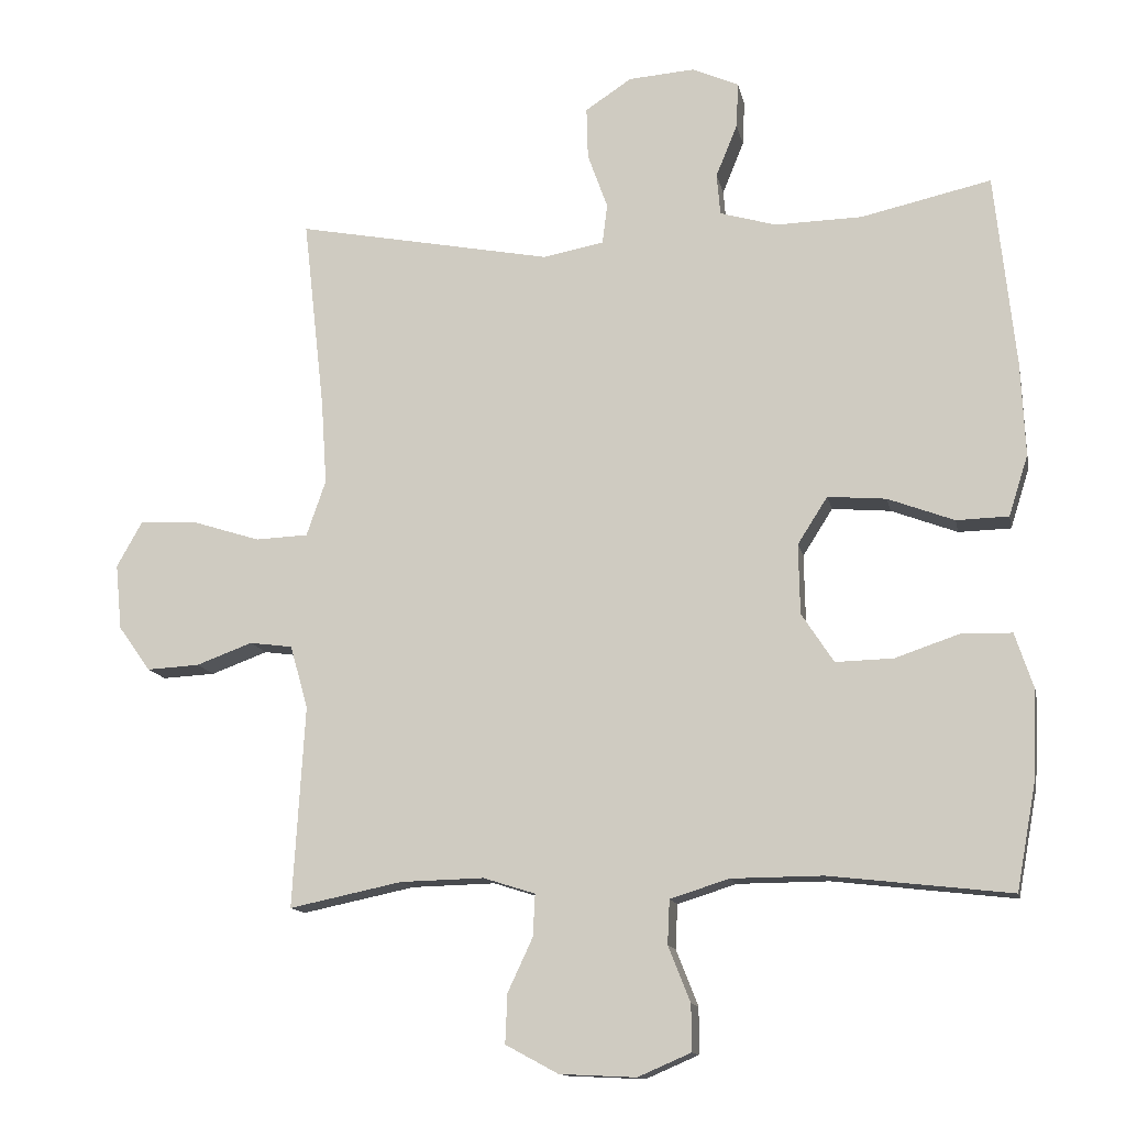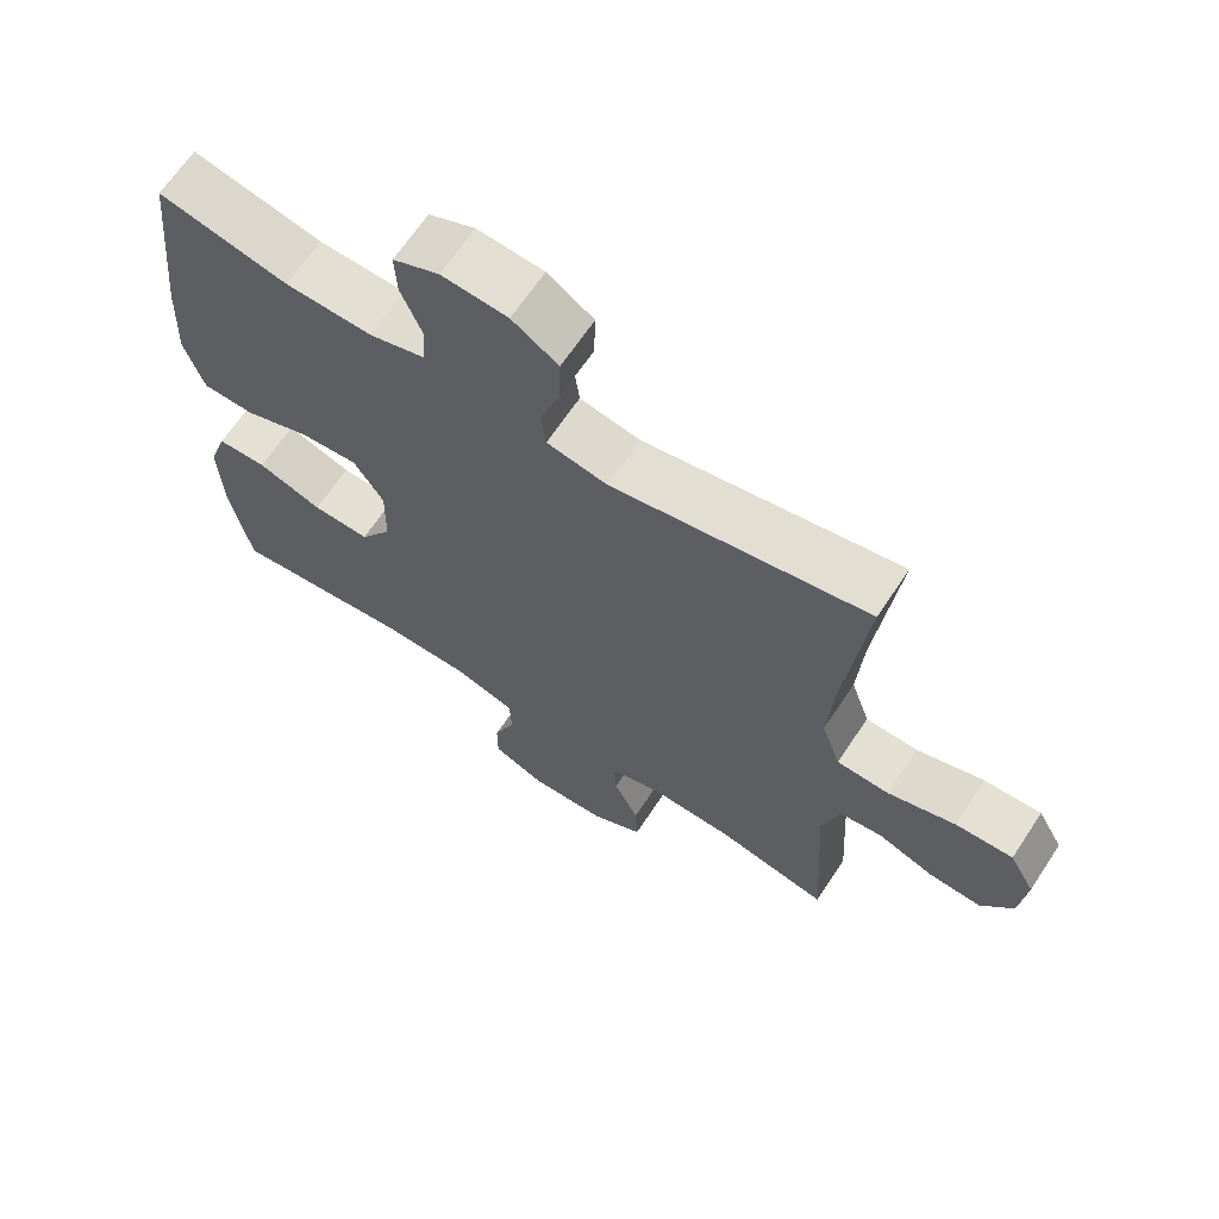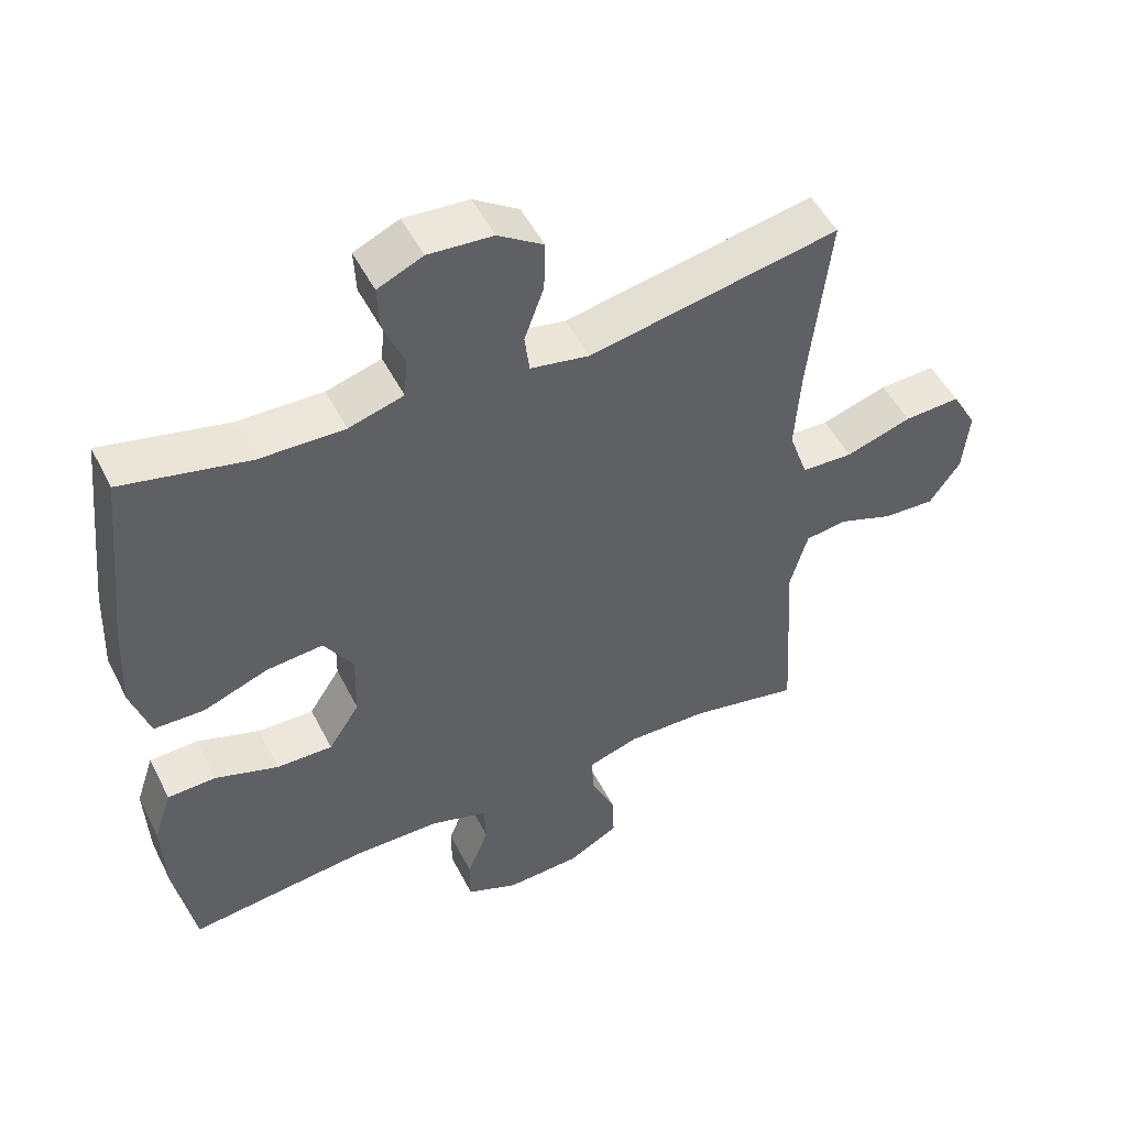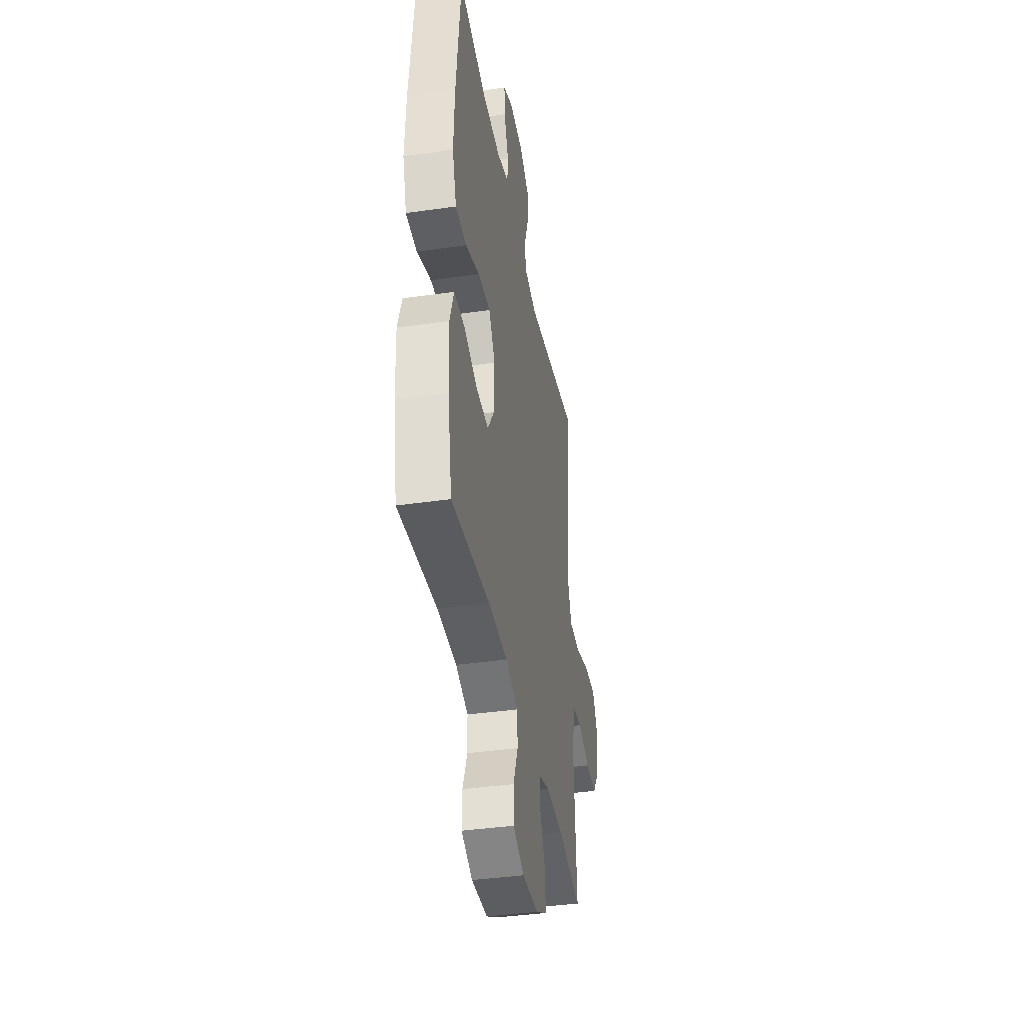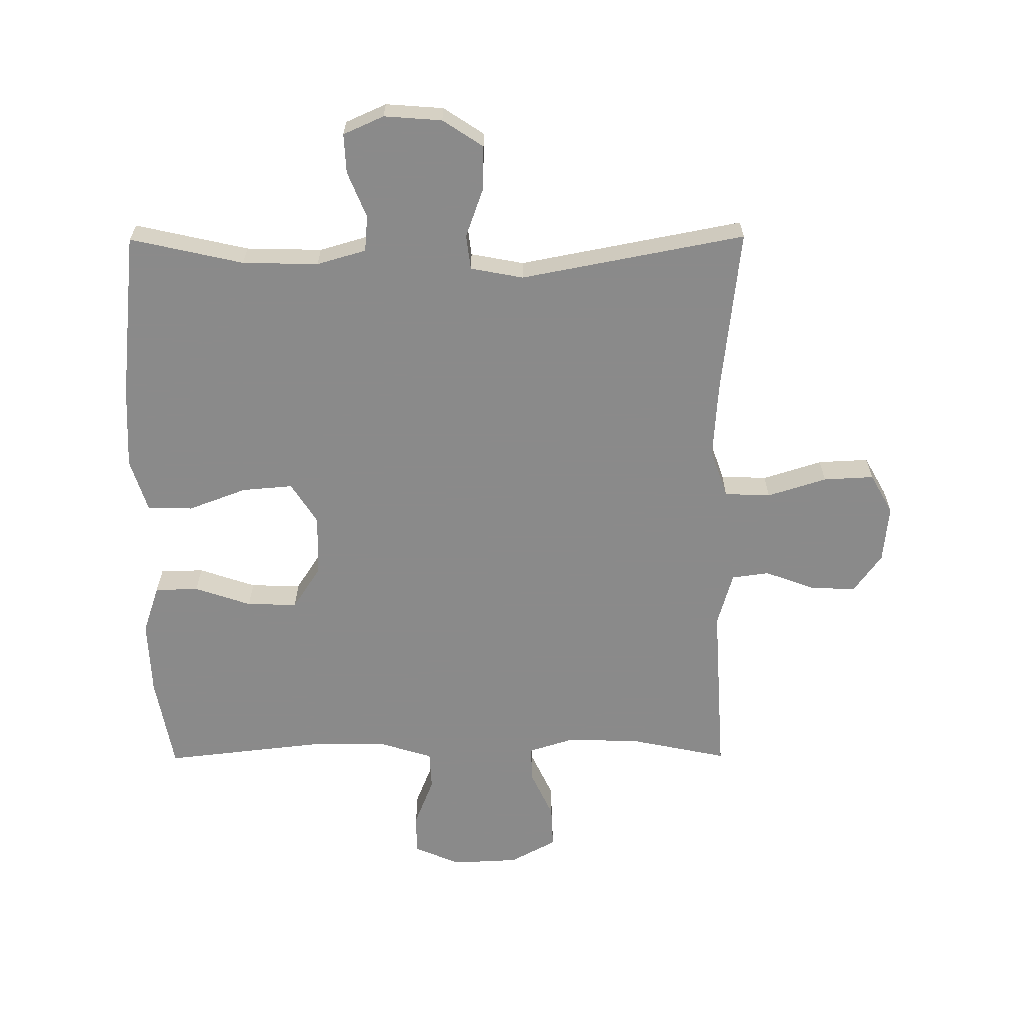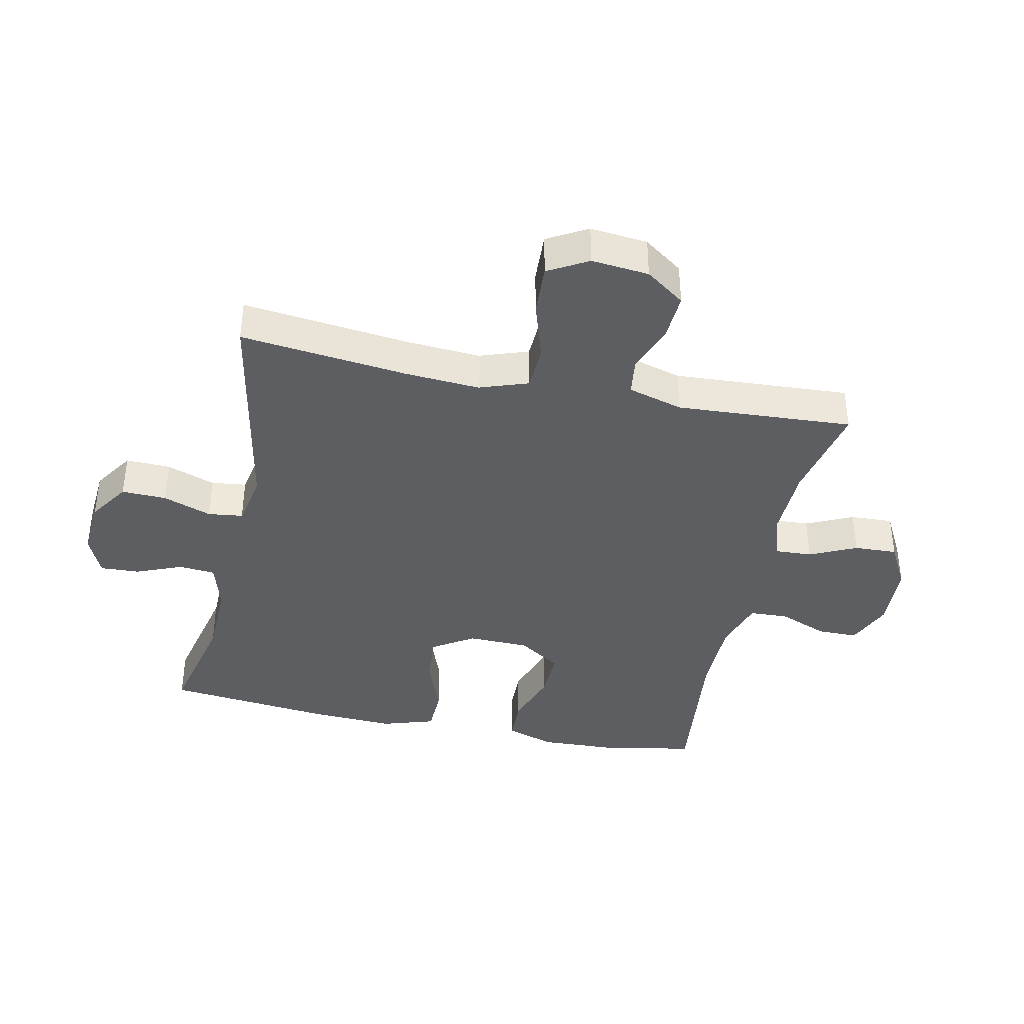
<metadata>
{"format":"obj","ext":"obj","renderer":"f3d","projection":"perspective","resolution":1024,"background":"white","views":[{"elev":-13.0,"azim":-168.7,"up":"+Z"},{"elev":66.0,"azim":33.5,"up":"+Z"},{"elev":50.6,"azim":-26.3,"up":"+Z"},{"elev":-39.3,"azim":-79.8,"up":"+Z"},{"elev":-63.6,"azim":0.3,"up":"+Y"},{"elev":-39.0,"azim":78.0,"up":"+Y"}]}
</metadata>
<code>
v -0.5 0.07 -0.5
v -0.528 0.07 -0.348
v -0.533 0.07 -0.227
v -0.507 0.07 -0.149
v -0.437 0.07 -0.147
v -0.346 0.07 -0.178
v -0.265 0.07 -0.18
v -0.22 0.07 -0.111
v -0.218 0.07 -0.013
v -0.26 0.07 0.053
v -0.342 0.07 0.046
v -0.435 0.07 0.011
v -0.508 0.07 0.013
v -0.535 0.07 0.098
v -0.529 0.07 0.229
v -0.5 0.07 0.5
v -0.318 0.07 0.459
v -0.196 0.07 0.456
v -0.117 0.07 0.479
v -0.112 0.07 0.537
v -0.142 0.07 0.611
v -0.145 0.07 0.674
v -0.08 0.07 0.703
v 0.013 0.07 0.696
v 0.078 0.07 0.653
v 0.076 0.07 0.581
v 0.048 0.07 0.503
v 0.055 0.07 0.447
v 0.14 0.07 0.431
v 0.5 0.07 0.5
v 0.47 0.07 0.232
v 0.462 0.07 0.112
v 0.489 0.07 0.034
v 0.563 0.07 0.031
v 0.658 0.07 0.061
v 0.739 0.07 0.065
v 0.775 0.07 0.001
v 0.766 0.07 -0.091
v 0.721 0.07 -0.154
v 0.647 0.07 -0.15
v 0.568 0.07 -0.121
v 0.508 0.07 -0.129
v 0.483 0.07 -0.217
v 0.5 0.07 -0.5
v 0.342 0.07 -0.467
v 0.225 0.07 -0.464
v 0.152 0.07 -0.487
v 0.155 0.07 -0.546
v 0.19 0.07 -0.621
v 0.193 0.07 -0.69
v 0.119 0.07 -0.73
v 0.012 0.07 -0.735
v -0.062 0.07 -0.703
v -0.062 0.07 -0.638
v -0.031 0.07 -0.56
v -0.034 0.07 -0.498
v -0.117 0.07 -0.472
v -0.245 0.07 -0.471
v -0.5 0 -0.5
v -0.528 0 -0.348
v -0.533 0 -0.227
v -0.507 0 -0.149
v -0.437 0 -0.147
v -0.346 0 -0.178
v -0.265 0 -0.18
v -0.22 0 -0.111
v -0.218 0 -0.013
v -0.26 0 0.053
v -0.342 0 0.046
v -0.435 0 0.011
v -0.508 0 0.013
v -0.535 0 0.098
v -0.529 0 0.229
v -0.5 0 0.5
v -0.318 0 0.459
v -0.196 0 0.456
v -0.117 0 0.479
v -0.112 0 0.537
v -0.142 0 0.611
v -0.145 0 0.674
v -0.08 0 0.703
v 0.013 0 0.696
v 0.078 0 0.653
v 0.076 0 0.581
v 0.048 0 0.503
v 0.055 0 0.447
v 0.14 0 0.431
v 0.5 0 0.5
v 0.47 0 0.232
v 0.462 0 0.112
v 0.489 0 0.034
v 0.563 0 0.031
v 0.658 0 0.061
v 0.739 0 0.065
v 0.775 0 0.001
v 0.766 0 -0.091
v 0.721 0 -0.154
v 0.647 0 -0.15
v 0.568 0 -0.121
v 0.508 0 -0.129
v 0.483 0 -0.217
v 0.5 0 -0.5
v 0.342 0 -0.467
v 0.225 0 -0.464
v 0.152 0 -0.487
v 0.155 0 -0.546
v 0.19 0 -0.621
v 0.193 0 -0.69
v 0.119 0 -0.73
v 0.012 0 -0.735
v -0.062 0 -0.703
v -0.062 0 -0.638
v -0.031 0 -0.56
v -0.034 0 -0.498
v -0.117 0 -0.472
v -0.245 0 -0.471
f 53 54 55
f 52 53 55
f 51 52 55
f 50 51 55
f 49 50 55
f 48 49 55
f 47 48 55 56
f 46 47 56 57
f 43 44 45
f 42 43 45 46
f 39 40 41
f 38 39 41
f 37 38 41
f 36 37 41
f 35 36 41
f 34 35 41
f 33 34 41 42
f 46 57 58
f 42 46 58
f 33 42 58
f 32 33 58
f 25 26 27
f 24 25 27
f 23 24 27
f 22 23 27
f 21 22 27
f 20 21 27
f 19 20 27 28
f 18 19 28 29
f 15 16 17
f 14 15 17
f 13 14 17
f 12 13 17
f 11 12 17
f 17 18 29
f 11 17 29
f 10 11 29
f 4 5 6
f 3 4 6
f 2 3 6
f 1 2 6
f 58 1 6
f 58 6 7
f 58 7 8
f 32 58 8
f 31 32 8
f 29 30 31
f 10 29 31
f 9 10 31
f 8 9 31
f 113 112 111
f 113 111 110
f 113 110 109
f 113 109 108
f 113 108 107
f 113 107 106
f 114 113 106 105
f 115 114 105 104
f 103 102 101
f 104 103 101 100
f 99 98 97
f 99 97 96
f 99 96 95
f 99 95 94
f 99 94 93
f 99 93 92
f 100 99 92 91
f 116 115 104
f 116 104 100
f 116 100 91
f 116 91 90
f 85 84 83
f 85 83 82
f 85 82 81
f 85 81 80
f 85 80 79
f 85 79 78
f 86 85 78 77
f 87 86 77 76
f 75 74 73
f 75 73 72
f 75 72 71
f 75 71 70
f 75 70 69
f 87 76 75
f 87 75 69
f 87 69 68
f 64 63 62
f 64 62 61
f 64 61 60
f 64 60 59
f 64 59 116
f 65 64 116
f 66 65 116
f 66 116 90
f 66 90 89
f 89 88 87
f 89 87 68
f 89 68 67
f 89 67 66
f 1 59 60 2
f 2 60 61 3
f 3 61 62 4
f 4 62 63 5
f 5 63 64 6
f 6 64 65 7
f 7 65 66 8
f 8 66 67 9
f 9 67 68 10
f 10 68 69 11
f 11 69 70 12
f 12 70 71 13
f 13 71 72 14
f 14 72 73 15
f 15 73 74 16
f 16 74 75 17
f 17 75 76 18
f 18 76 77 19
f 19 77 78 20
f 20 78 79 21
f 21 79 80 22
f 22 80 81 23
f 23 81 82 24
f 24 82 83 25
f 25 83 84 26
f 26 84 85 27
f 27 85 86 28
f 28 86 87 29
f 29 87 88 30
f 30 88 89 31
f 31 89 90 32
f 32 90 91 33
f 33 91 92 34
f 34 92 93 35
f 35 93 94 36
f 36 94 95 37
f 37 95 96 38
f 38 96 97 39
f 39 97 98 40
f 40 98 99 41
f 41 99 100 42
f 42 100 101 43
f 43 101 102 44
f 44 102 103 45
f 45 103 104 46
f 46 104 105 47
f 47 105 106 48
f 48 106 107 49
f 49 107 108 50
f 50 108 109 51
f 51 109 110 52
f 52 110 111 53
f 53 111 112 54
f 54 112 113 55
f 55 113 114 56
f 56 114 115 57
f 57 115 116 58
f 58 116 59 1

</code>
